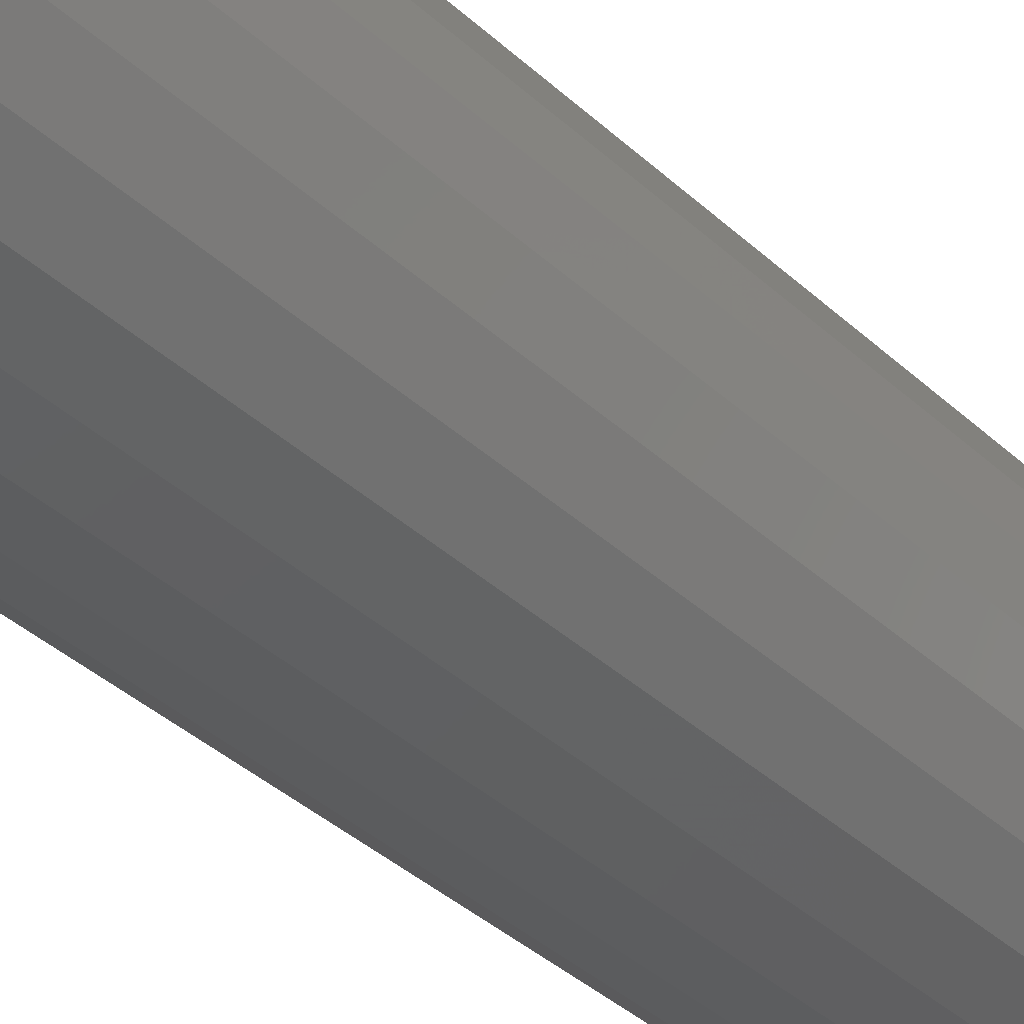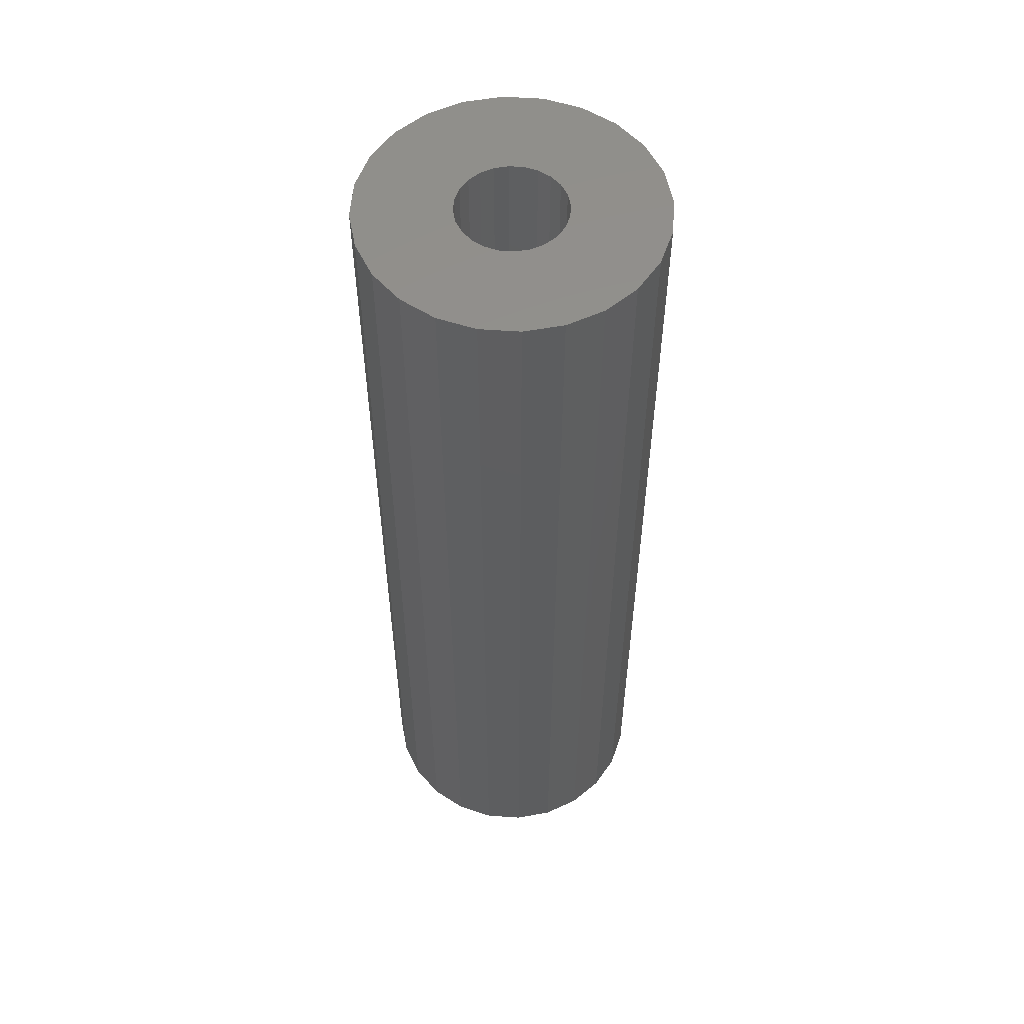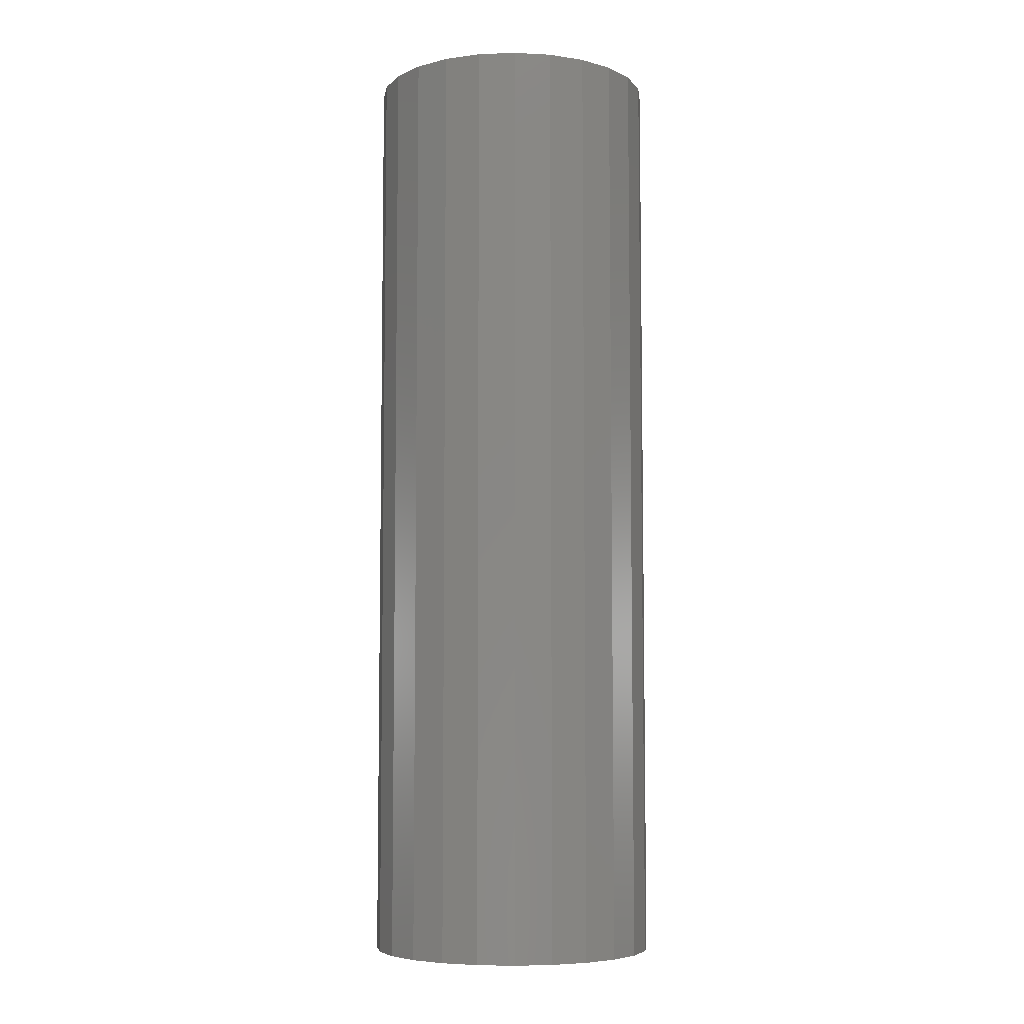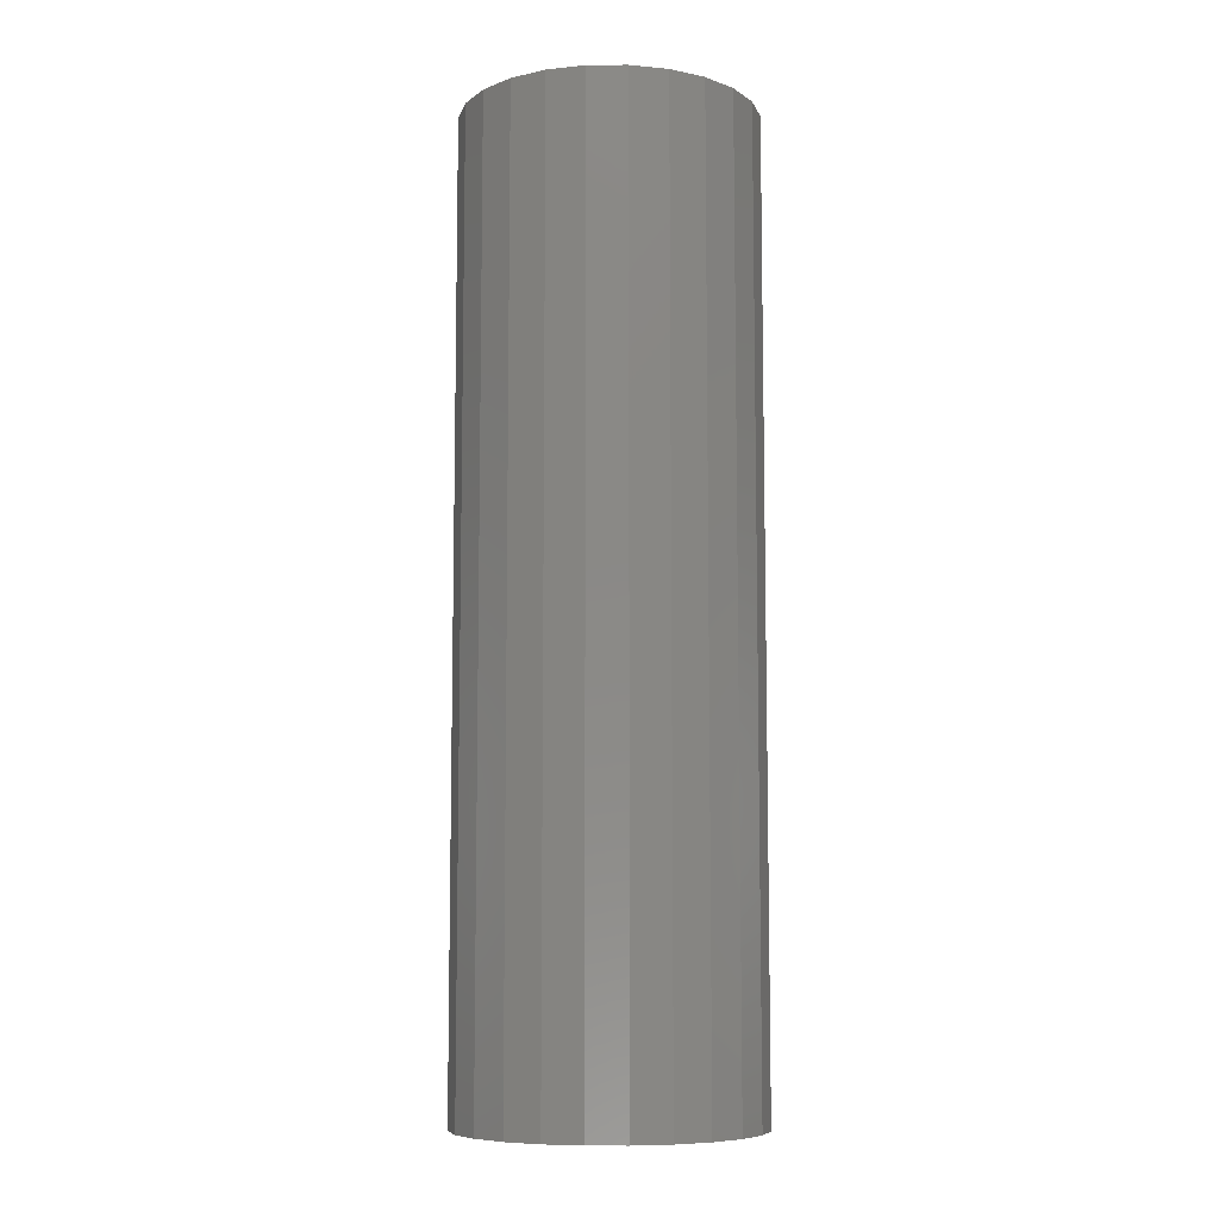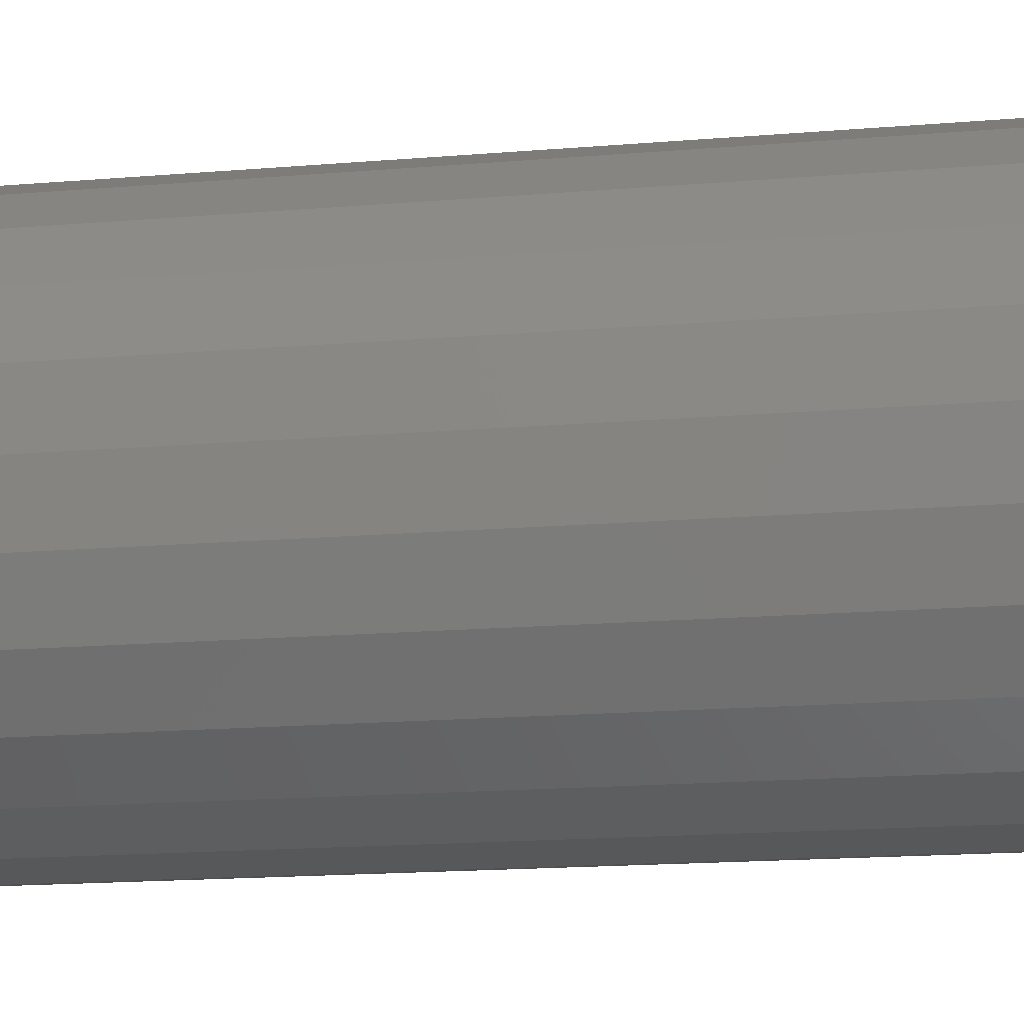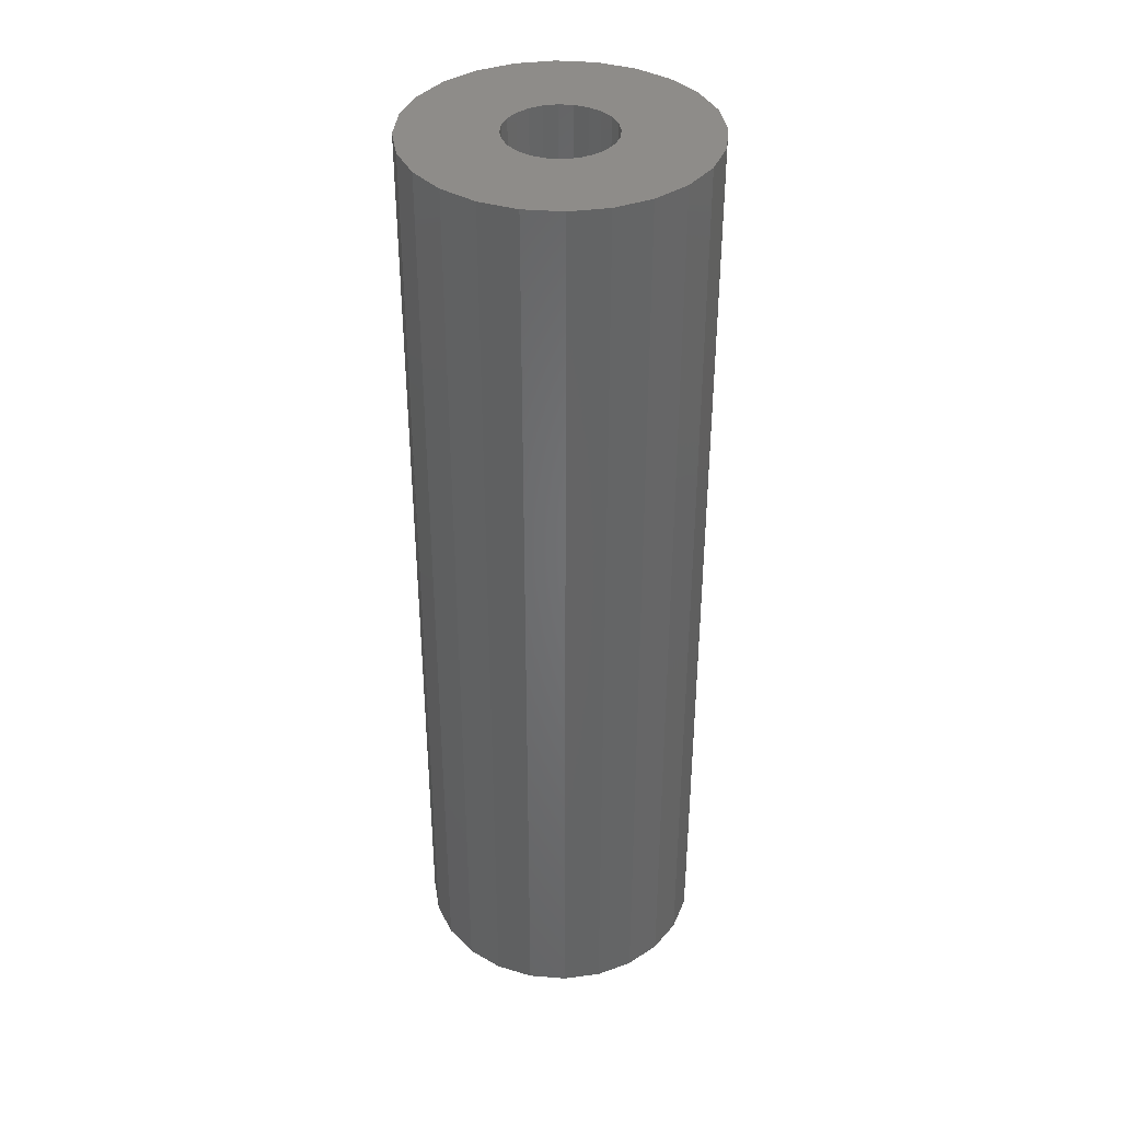
<metadata>
{"format":"stl","ext":"stl","renderer":"f3d","projection":"perspective","resolution":1024,"background":"white","views":[{"elev":-37.2,"azim":-139.8,"up":"+Y"},{"elev":54.9,"azim":-108.3,"up":"+Z"},{"elev":-6.3,"azim":148.9,"up":"+Z"},{"elev":-8.3,"azim":-141.7,"up":"+Z"},{"elev":-12.3,"azim":-76.9,"up":"+Y"},{"elev":38.2,"azim":73.2,"up":"+Z"}]}
</metadata>
<code>
# stl→obj: 98 verts, 192 faces
v -3.719 0.9965 1.891e-15
v -3.719 -0.9965 1.891e-15
v -3.85 1.128e-14 1.923e-15
v -3.334 -1.925 1.795e-15
v -3.334 1.925 1.795e-15
v -2.722 2.722 1.642e-15
v -2.722 -2.722 1.642e-15
v -1.925 3.334 1.443e-15
v -1.925 -3.334 1.443e-15
v -0.9965 3.719 1.211e-15
v -0.9965 -3.719 1.211e-15
v 1.128e-14 3.85 9.617e-16
v 1.128e-14 -3.85 9.617e-16
v 0.9965 3.719 7.128e-16
v 0.9965 -3.719 7.128e-16
v 1.925 -3.334 4.809e-16
v 1.925 3.334 4.809e-16
v 2.722 2.722 2.817e-16
v 2.722 -2.722 2.817e-16
v 3.334 1.925 1.288e-16
v 3.334 -1.925 1.288e-16
v 3.719 0.9965 3.277e-17
v 3.719 -0.9965 3.277e-17
v 3.85 1.128e-14 0
v -3.719 -0.9965 25
v -3.719 0.9965 25
v -3.85 1.128e-14 25
v -3.334 -1.925 25
v -3.334 1.925 25
v -2.722 -2.722 25
v -2.722 2.722 25
v -1.925 -3.334 25
v -1.925 3.334 25
v -0.9965 -3.719 25
v -1.4 1.128e-14 25
v -1.352 -0.3623 25
v -1.212 -0.7 25
v -0.9899 -0.9899 25
v 1.762e-14 -3.85 25
v -0.7 -1.212 25
v -0.3623 -1.352 25
v 1.762e-14 -1.4 25
v 0.9965 -3.719 25
v 0.3623 -1.352 25
v 0.7 -1.212 25
v 0.9899 -0.9899 25
v 1.072 -0.8835 25
v 1.925 -3.334 25
v 1.212 -0.7 25
v 1.352 -0.3623 25
v 1.4 1.128e-14 25
v -0.9965 3.719 25
v -1.352 0.3623 25
v -1.212 0.7 25
v -0.9899 0.9899 25
v 1.762e-14 3.85 25
v -0.7 1.212 25
v -0.3623 1.352 25
v 1.762e-14 1.4 25
v 0.3623 1.352 25
v 0.9965 3.719 25
v 0.7 1.212 25
v 0.9899 0.9899 25
v 1.212 0.7 25
v 1.925 3.334 25
v 1.352 0.3623 25
v 2.722 -2.722 25
v 2.722 2.722 25
v 3.334 -1.925 25
v 3.334 1.925 25
v 3.719 -0.9965 25
v 3.719 0.9965 25
v 3.85 1.128e-14 25
v 1.48e-14 -1.4 15
v -0.3623 -1.352 15
v -0.9899 0.9899 15
v -1.212 0.7 15
v 1.072 -0.8835 15
v 1.212 -0.7 15
v 1.212 0.7 15
v 0.9899 0.9899 15
v 0.7 -1.212 15
v 0.3623 -1.352 15
v -1.352 0.3623 15
v -1.4 1.128e-14 15
v 1.352 0.3623 15
v 0.9899 -0.9899 15
v -1.352 -0.3623 15
v -1.212 -0.7 15
v -0.9899 -0.9899 15
v -0.7 -1.212 15
v -0.7 1.212 15
v -0.3623 1.352 15
v 1.48e-14 1.4 15
v 0.3623 1.352 15
v 0.7 1.212 15
v 1.352 -0.3623 15
v 1.4 1.128e-14 15
f 1 2 3
f 2 1 4
f 4 1 5
f 4 5 6
f 4 6 7
f 7 6 8
f 7 8 9
f 9 8 10
f 9 10 11
f 11 10 12
f 11 12 13
f 13 12 14
f 13 14 15
f 15 14 16
f 16 14 17
f 16 17 18
f 16 18 19
f 19 18 20
f 19 20 21
f 21 20 22
f 21 22 23
f 23 22 24
f 25 26 27
f 26 25 28
f 26 28 29
f 29 28 30
f 29 30 31
f 31 30 32
f 31 32 33
f 33 32 34
f 33 34 35
f 35 34 36
f 36 34 37
f 37 34 38
f 38 34 39
f 38 39 40
f 40 39 41
f 41 39 42
f 42 39 43
f 42 43 44
f 44 43 45
f 45 43 46
f 46 43 47
f 47 43 48
f 47 48 49
f 49 48 50
f 50 48 51
f 35 52 33
f 52 35 53
f 52 53 54
f 52 54 55
f 52 55 56
f 56 55 57
f 56 57 58
f 56 58 59
f 56 59 60
f 56 60 61
f 61 60 62
f 61 62 63
f 61 63 64
f 61 64 65
f 65 64 66
f 65 66 51
f 65 51 48
f 65 48 67
f 65 67 68
f 68 67 69
f 68 69 70
f 70 69 71
f 70 71 72
f 72 71 73
f 31 5 29
f 5 31 6
f 39 11 13
f 11 39 34
f 25 4 28
f 4 25 2
f 27 2 25
f 2 27 3
f 8 52 10
f 52 8 33
f 28 7 30
f 7 28 4
f 22 73 24
f 73 22 72
f 32 7 9
f 7 32 30
f 26 3 27
f 3 26 1
f 67 16 19
f 16 67 48
f 17 68 18
f 68 17 65
f 23 69 21
f 69 23 71
f 20 72 22
f 72 20 70
f 10 56 12
f 56 10 52
f 29 1 26
f 1 29 5
f 41 74 75
f 74 41 42
f 76 54 77
f 54 76 55
f 12 61 14
f 61 12 56
f 34 9 11
f 9 34 32
f 21 67 19
f 67 21 69
f 48 15 16
f 15 48 43
f 6 33 8
f 33 6 31
f 24 71 23
f 71 24 73
f 14 65 17
f 65 14 61
f 43 13 15
f 13 43 39
f 18 70 20
f 70 18 68
f 49 78 47
f 78 49 79
f 63 80 64
f 80 63 81
f 44 82 83
f 82 44 45
f 84 35 85
f 35 84 53
f 64 86 66
f 86 64 80
f 45 87 82
f 87 45 46
f 88 84 85
f 84 88 89
f 84 89 77
f 77 89 90
f 77 90 76
f 76 90 91
f 76 91 92
f 92 91 75
f 92 75 93
f 93 75 74
f 93 74 94
f 94 74 83
f 94 83 95
f 95 83 82
f 95 82 96
f 96 82 87
f 96 87 81
f 81 87 78
f 81 78 80
f 80 78 79
f 80 79 97
f 80 97 86
f 86 97 98
f 88 37 89
f 37 88 36
f 51 97 50
f 97 51 98
f 42 83 74
f 83 42 44
f 58 92 93
f 92 58 57
f 57 76 92
f 76 57 55
f 63 96 81
f 96 63 62
f 59 93 94
f 93 59 58
f 62 95 96
f 95 62 60
f 77 53 84
f 53 77 54
f 60 94 95
f 94 60 59
f 38 91 90
f 91 38 40
f 85 36 88
f 36 85 35
f 89 38 90
f 38 89 37
f 40 75 91
f 75 40 41
f 66 98 51
f 98 66 86
f 50 79 49
f 79 50 97
f 47 87 46
f 87 47 78

</code>
